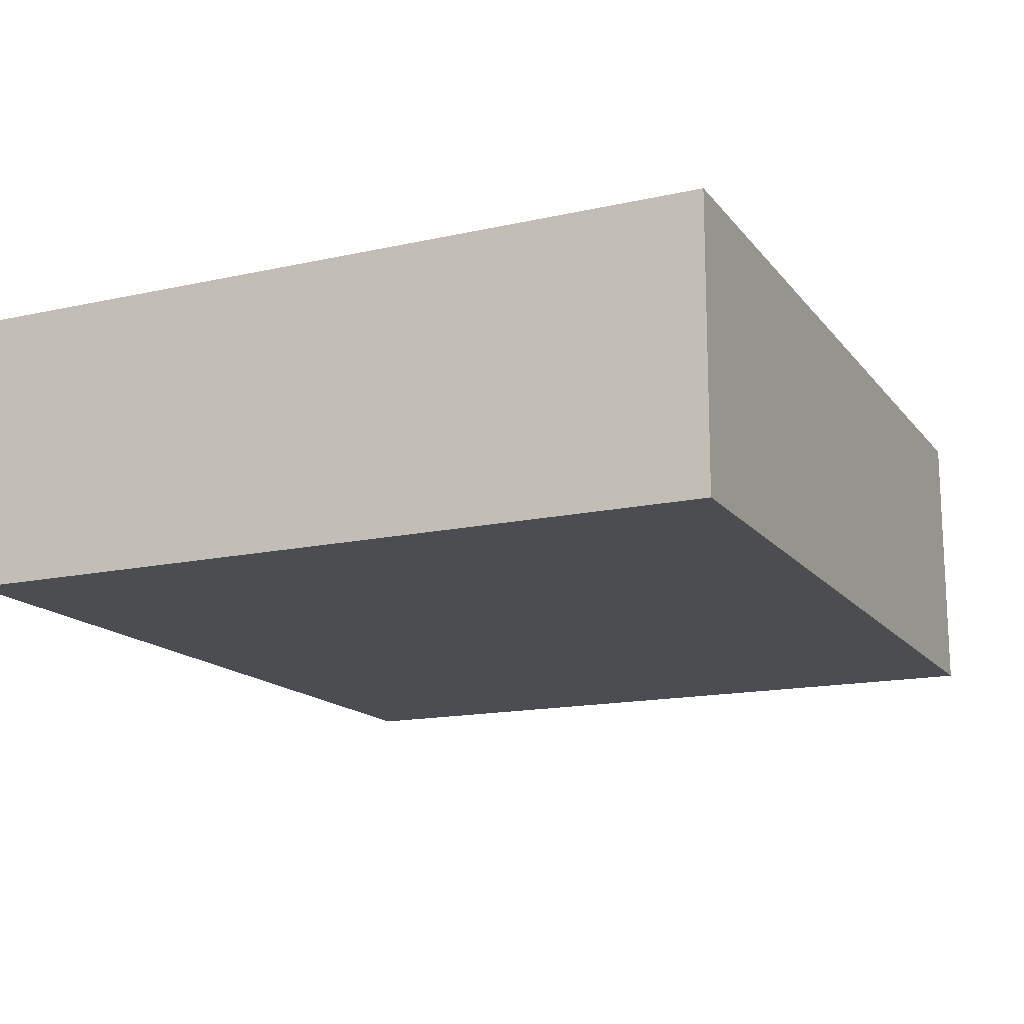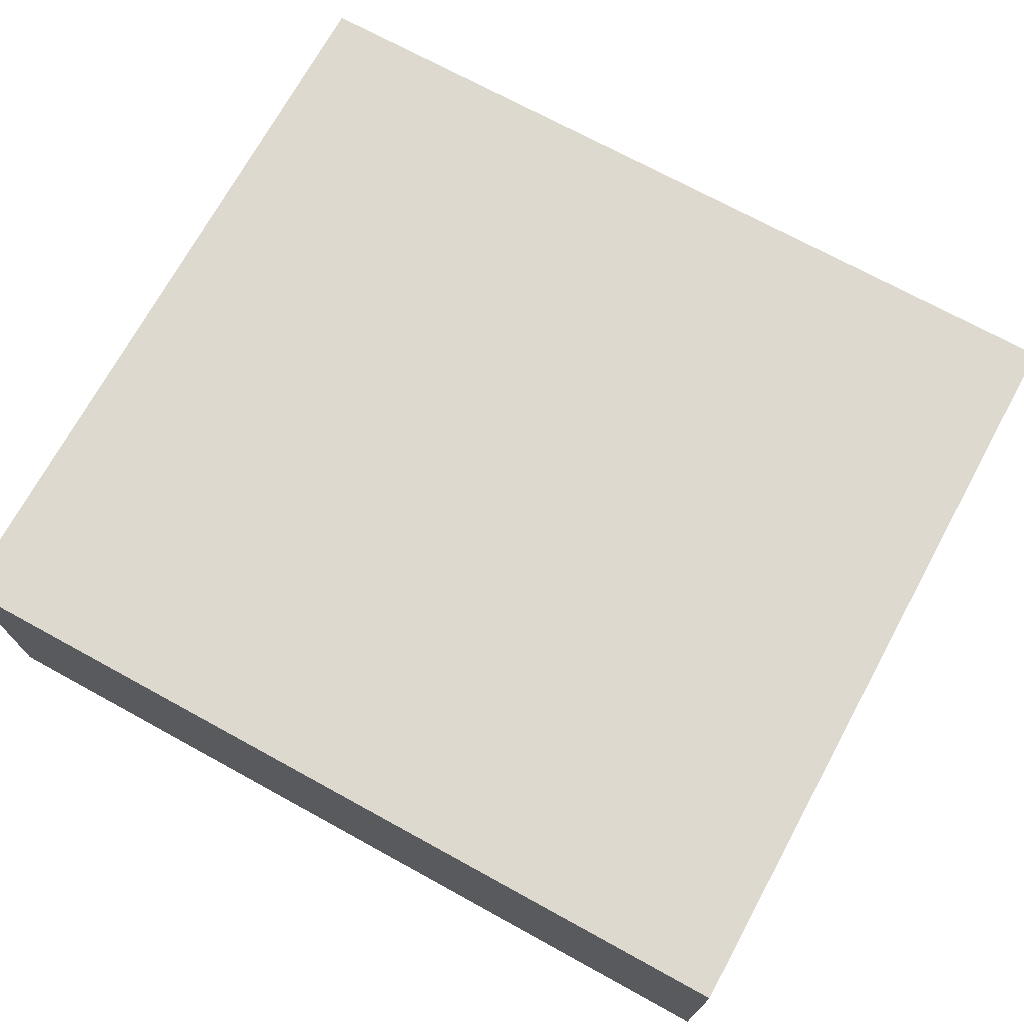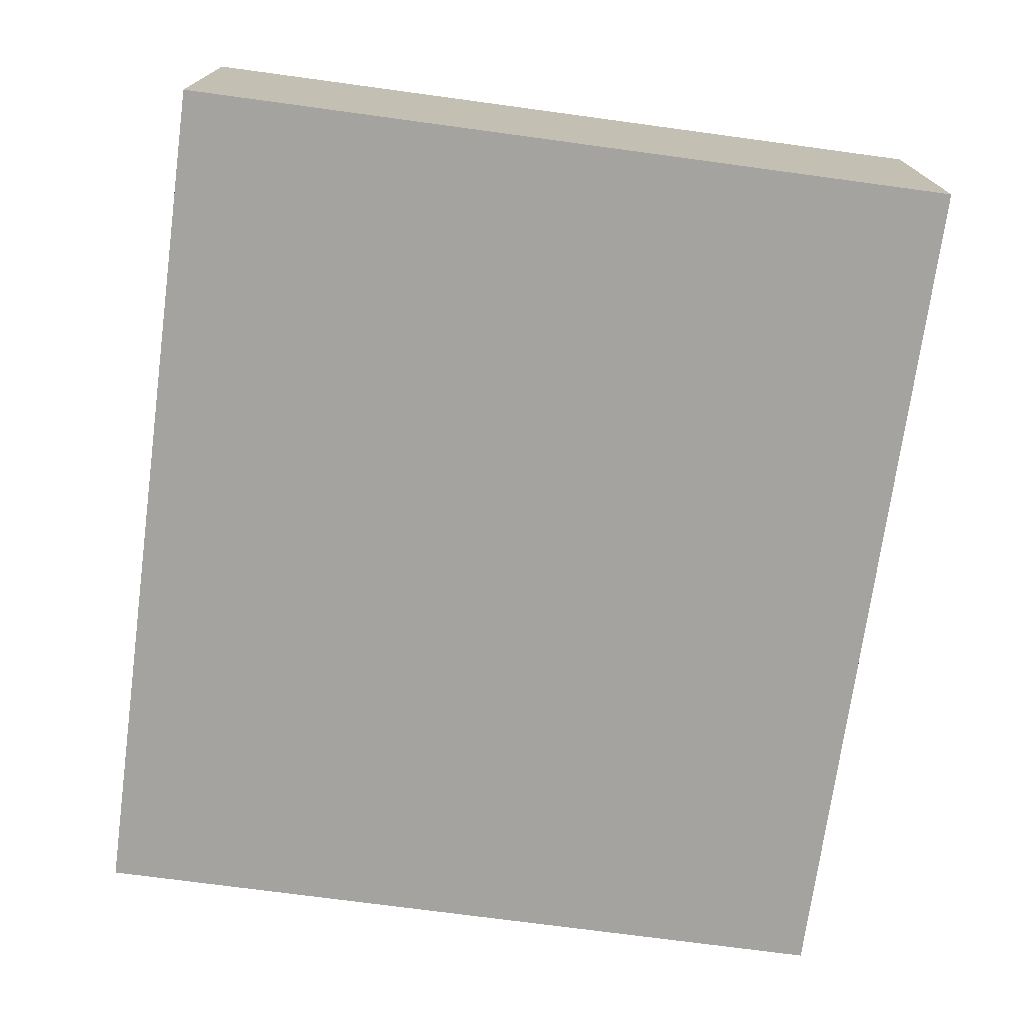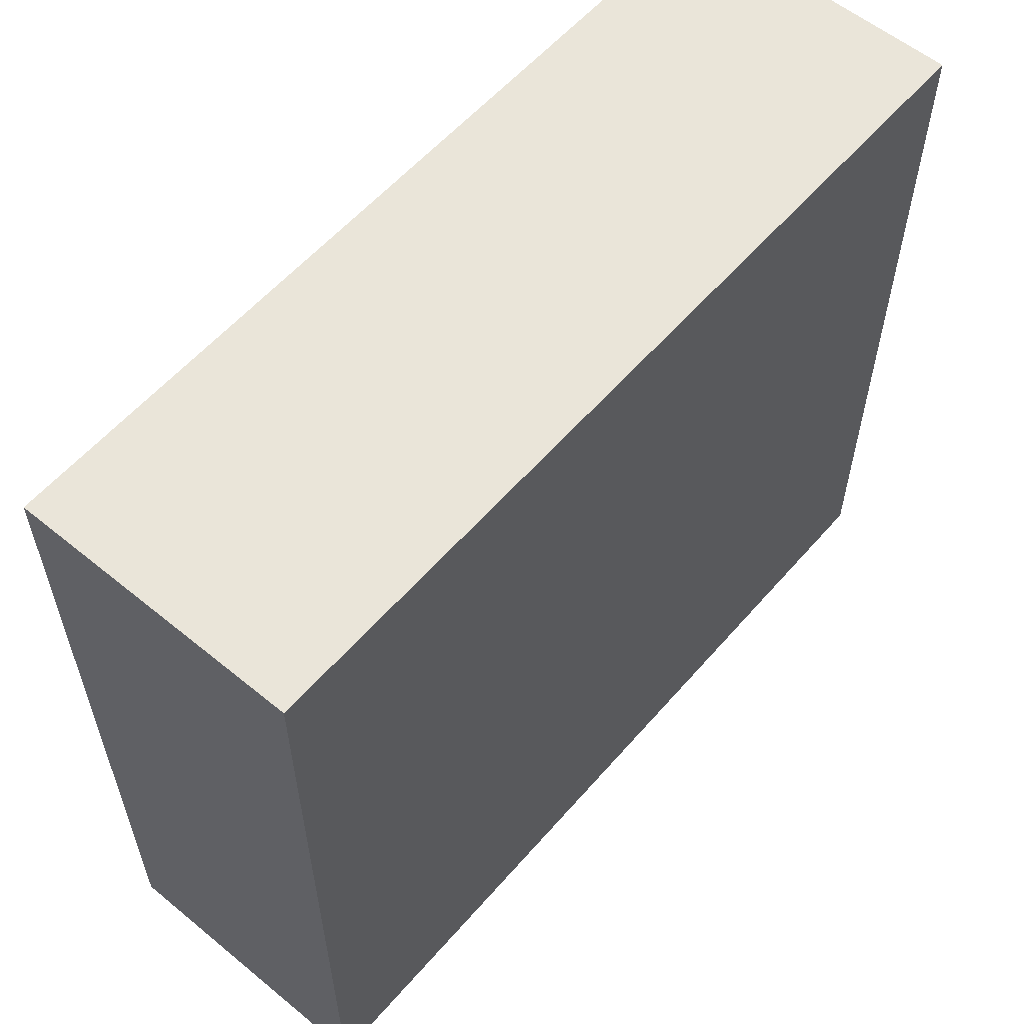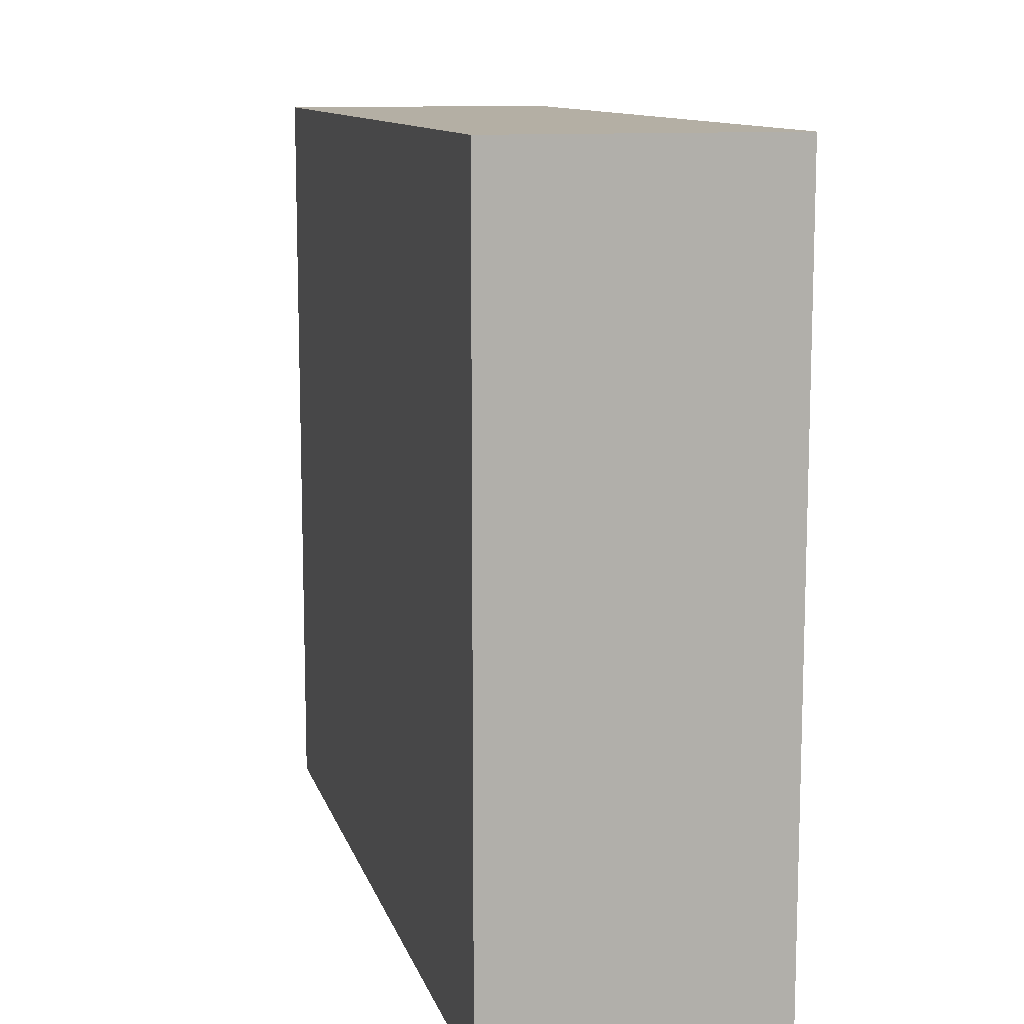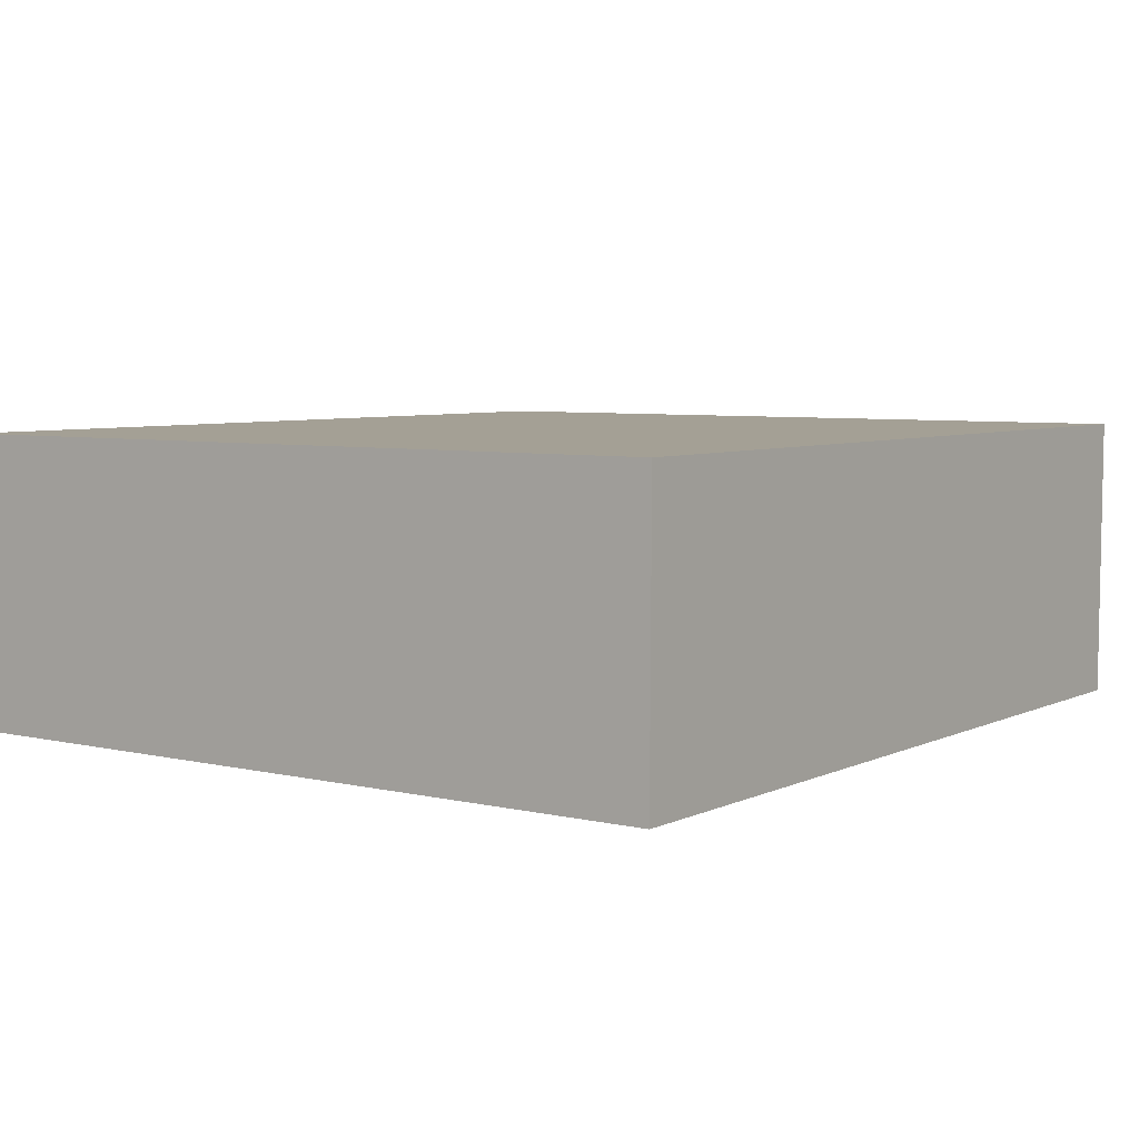
<metadata>
{"format":"obj","ext":"obj","renderer":"f3d","projection":"perspective","resolution":1024,"background":"white","views":[{"elev":-15.6,"azim":114.9,"up":"+Y"},{"elev":71.8,"azim":28.7,"up":"+Y"},{"elev":-72.9,"azim":82.3,"up":"+Y"},{"elev":58.1,"azim":-49.4,"up":"+Z"},{"elev":11.3,"azim":-104.2,"up":"+Z"},{"elev":5.7,"azim":125.7,"up":"+Y"}]}
</metadata>
<code>
o Cube.002
v 1.354 1.846 -1.087
v 1.354 1.846 0.9722
v -0.9481 1.846 0.9722
v -0.9481 1.846 -1.087
v 1.349 2.604 -1.087
v -0.953 2.604 -1.087
v -0.953 2.604 0.9722
v 1.349 2.604 0.9722
f 1 2 3 4
f 5 6 7 8
f 1 5 8 2
f 2 8 7 3
f 3 7 6 4
f 5 1 4 6

</code>
